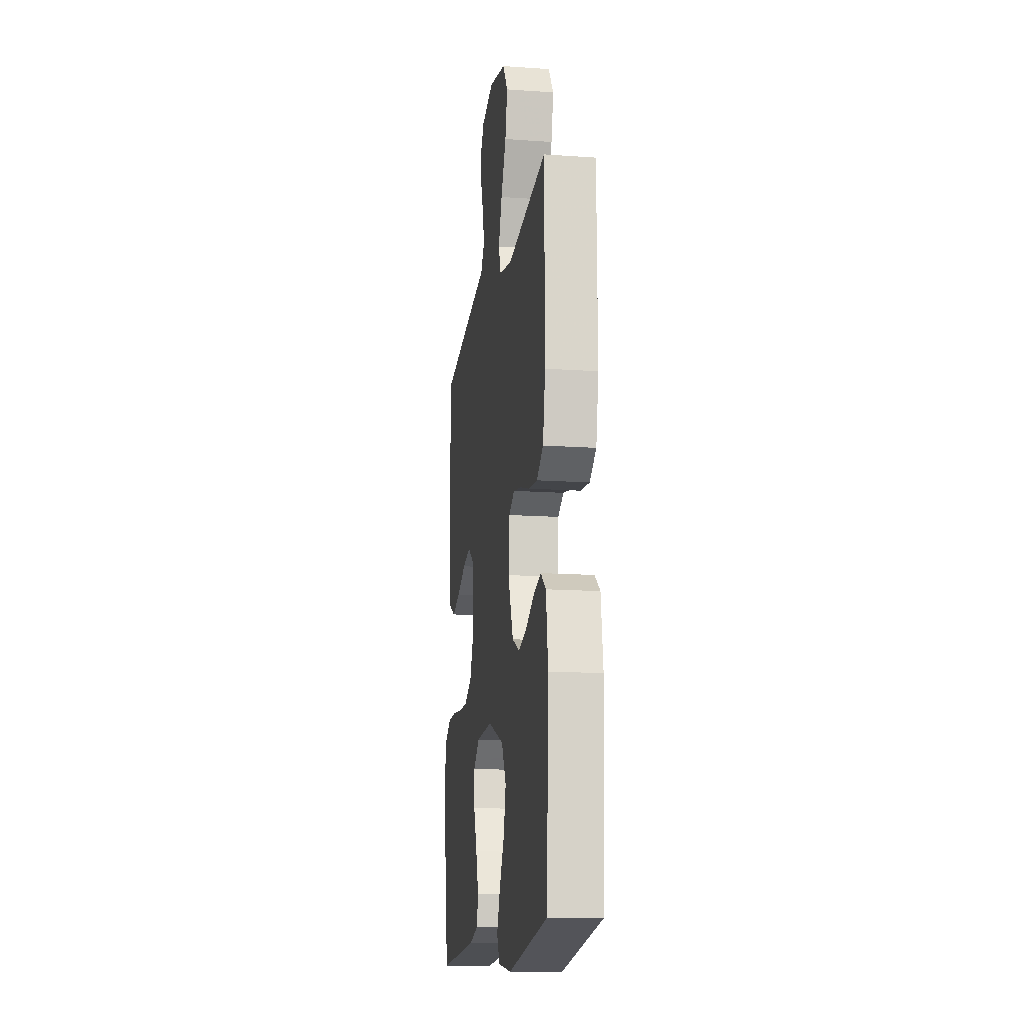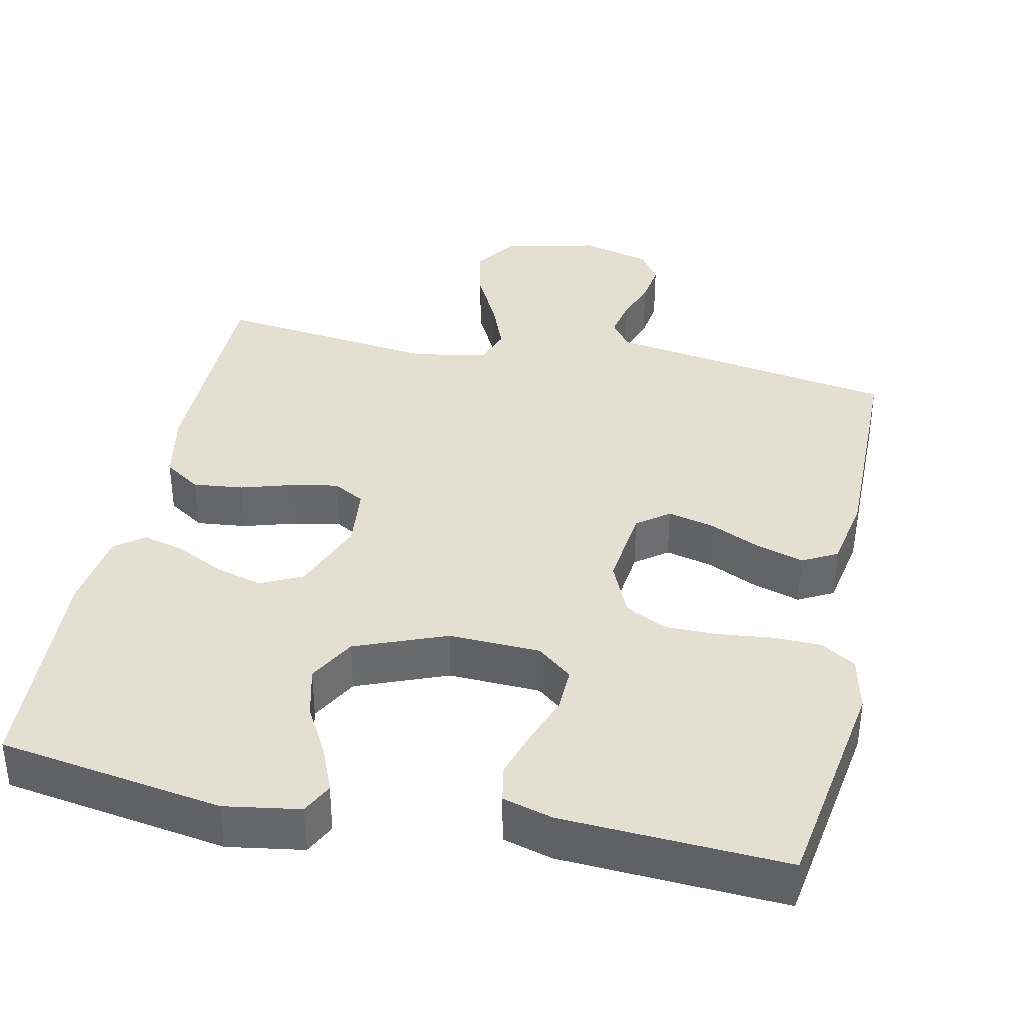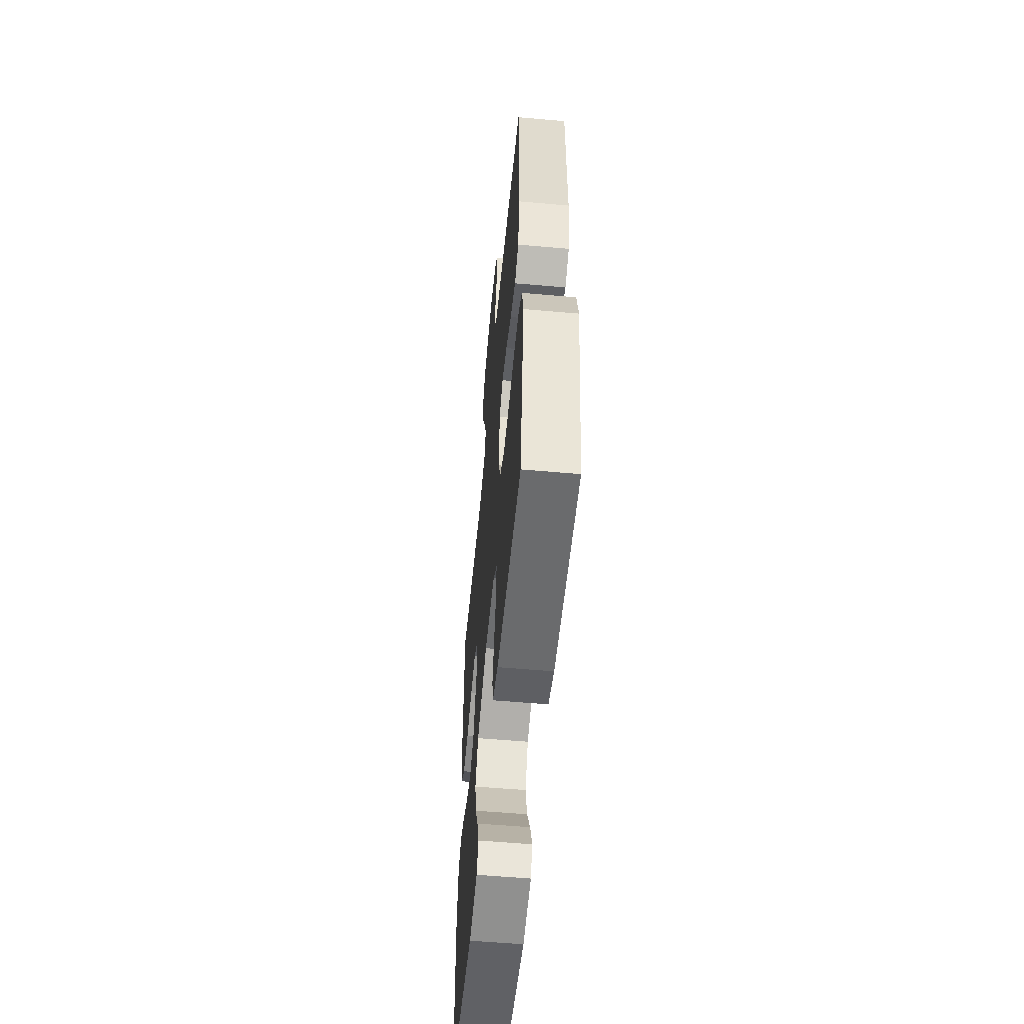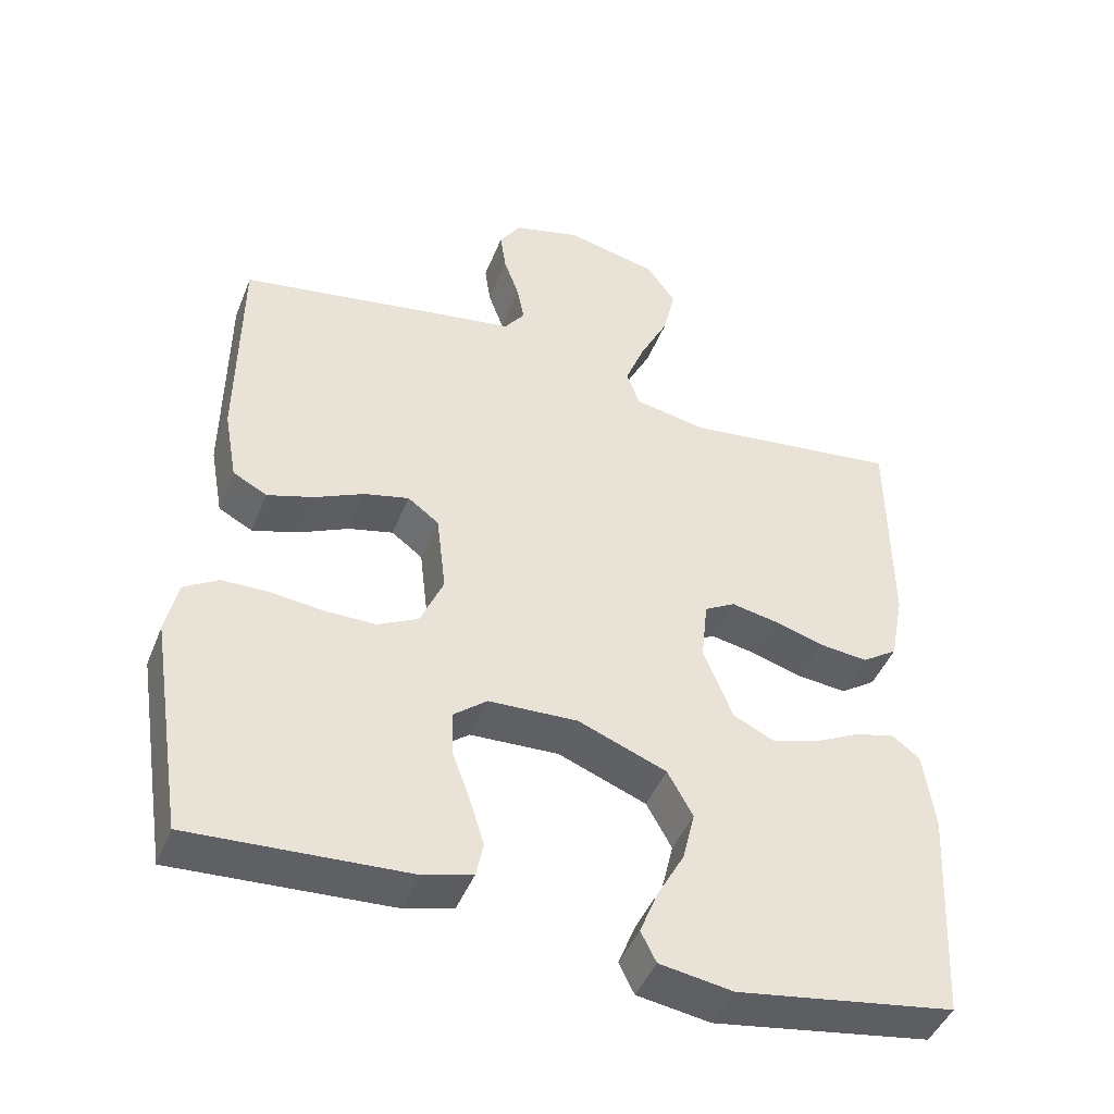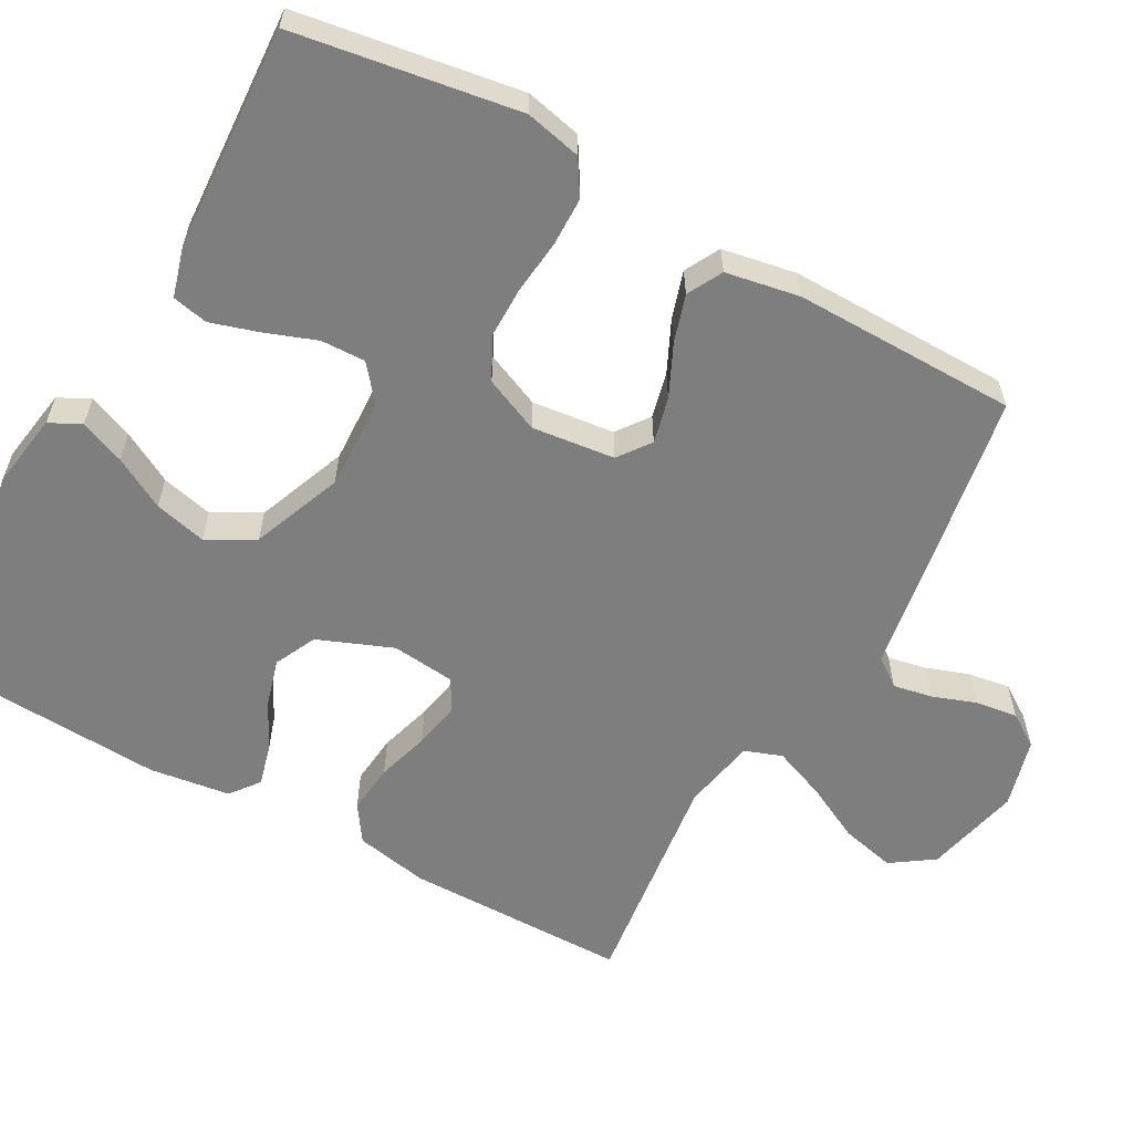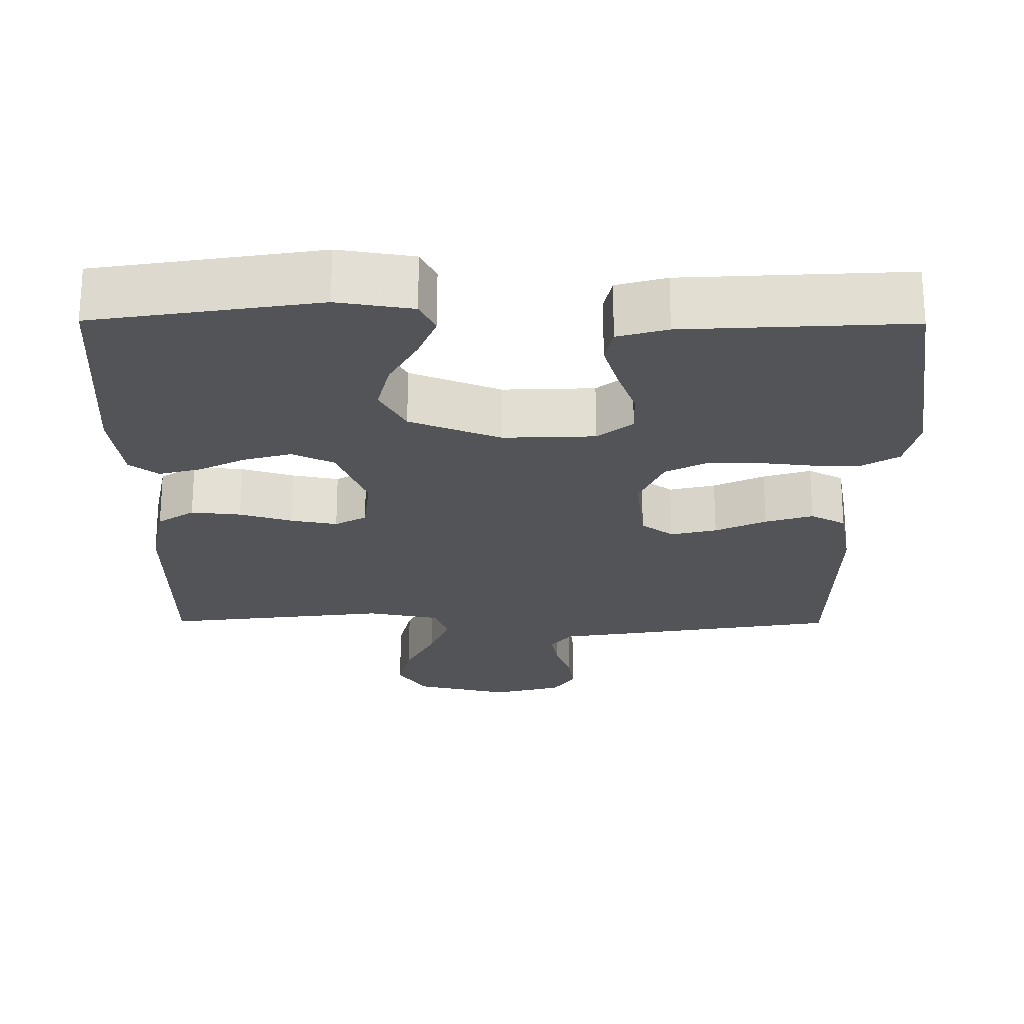
<metadata>
{"format":"obj","ext":"obj","renderer":"f3d","projection":"perspective","resolution":1024,"background":"white","views":[{"elev":-14.8,"azim":81.4,"up":"+Z"},{"elev":37.5,"azim":-168.0,"up":"+Y"},{"elev":-56.5,"azim":-95.3,"up":"+Z"},{"elev":-45.0,"azim":-21.0,"up":"+Z"},{"elev":-59.5,"azim":-119.0,"up":"+Y"},{"elev":-23.4,"azim":179.6,"up":"+Y"}]}
</metadata>
<code>
v -0.5 0.07 -0.5
v -0.547 0.07 -0.2
v -0.53 0.07 -0.125
v -0.483 0.07 -0.096
v -0.418 0.07 -0.095
v -0.345 0.07 -0.103
v -0.276 0.07 -0.103
v -0.22 0.07 -0.074
v -0.188 0.07 0
v -0.201 0.07 0.111
v -0.244 0.07 0.143
v -0.306 0.07 0.128
v -0.374 0.07 0.096
v -0.438 0.07 0.076
v -0.485 0.07 0.101
v -0.503 0.07 0.2
v -0.5 0.07 0.5
v -0.2 0.07 0.55
v -0.111 0.07 0.564
v -0.083 0.07 0.602
v -0.093 0.07 0.654
v -0.114 0.07 0.713
v -0.122 0.07 0.769
v -0.093 0.07 0.813
v 0 0.07 0.838
v 0.128 0.07 0.808
v 0.167 0.07 0.751
v 0.15 0.07 0.678
v 0.111 0.07 0.601
v 0.084 0.07 0.532
v 0.102 0.07 0.482
v 0.2 0.07 0.463
v 0.5 0.07 0.5
v 0.502 0.07 0.2
v 0.483 0.07 0.102
v 0.434 0.07 0.069
v 0.367 0.07 0.076
v 0.297 0.07 0.097
v 0.234 0.07 0.109
v 0.192 0.07 0.085
v 0.183 0.07 0
v 0.223 0.07 -0.1
v 0.279 0.07 -0.127
v 0.343 0.07 -0.109
v 0.406 0.07 -0.077
v 0.462 0.07 -0.062
v 0.501 0.07 -0.092
v 0.516 0.07 -0.2
v 0.5 0.07 -0.5
v 0.2 0.07 -0.548
v 0.099 0.07 -0.532
v 0.078 0.07 -0.49
v 0.102 0.07 -0.43
v 0.14 0.07 -0.361
v 0.157 0.07 -0.291
v 0.122 0.07 -0.228
v 0 0.07 -0.18
v -0.123 0.07 -0.185
v -0.17 0.07 -0.223
v -0.168 0.07 -0.283
v -0.143 0.07 -0.351
v -0.123 0.07 -0.416
v -0.133 0.07 -0.464
v -0.2 0.07 -0.483
v -0.5 0 -0.5
v -0.547 0 -0.2
v -0.53 0 -0.125
v -0.483 0 -0.096
v -0.418 0 -0.095
v -0.345 0 -0.103
v -0.276 0 -0.103
v -0.22 0 -0.074
v -0.188 0 0
v -0.201 0 0.111
v -0.244 0 0.143
v -0.306 0 0.128
v -0.374 0 0.096
v -0.438 0 0.076
v -0.485 0 0.101
v -0.503 0 0.2
v -0.5 0 0.5
v -0.2 0 0.55
v -0.111 0 0.564
v -0.083 0 0.602
v -0.093 0 0.654
v -0.114 0 0.713
v -0.122 0 0.769
v -0.093 0 0.813
v 0 0 0.838
v 0.128 0 0.808
v 0.167 0 0.751
v 0.15 0 0.678
v 0.111 0 0.601
v 0.084 0 0.532
v 0.102 0 0.482
v 0.2 0 0.463
v 0.5 0 0.5
v 0.502 0 0.2
v 0.483 0 0.102
v 0.434 0 0.069
v 0.367 0 0.076
v 0.297 0 0.097
v 0.234 0 0.109
v 0.192 0 0.085
v 0.183 0 0
v 0.223 0 -0.1
v 0.279 0 -0.127
v 0.343 0 -0.109
v 0.406 0 -0.077
v 0.462 0 -0.062
v 0.501 0 -0.092
v 0.516 0 -0.2
v 0.5 0 -0.5
v 0.2 0 -0.548
v 0.099 0 -0.532
v 0.078 0 -0.49
v 0.102 0 -0.43
v 0.14 0 -0.361
v 0.157 0 -0.291
v 0.122 0 -0.228
v 0 0 -0.18
v -0.123 0 -0.185
v -0.17 0 -0.223
v -0.168 0 -0.283
v -0.143 0 -0.351
v -0.123 0 -0.416
v -0.133 0 -0.464
v -0.2 0 -0.483
f 4 5 6
f 3 4 6
f 2 3 6
f 1 2 6
f 64 1 6
f 63 64 6
f 62 63 6
f 61 62 6
f 60 61 6
f 59 60 6 7
f 58 59 7 8
f 57 58 8 9
f 56 57 9 10
f 52 53 54
f 51 52 54
f 50 51 54
f 49 50 54
f 48 49 54
f 47 48 54
f 46 47 54
f 45 46 54
f 44 45 54
f 43 44 54 55
f 42 43 55 56
f 36 37 38
f 35 36 38
f 34 35 38
f 33 34 38
f 32 33 38
f 31 32 38 39
f 30 31 39 40
f 27 28 29
f 26 27 29
f 25 26 29
f 24 25 29
f 23 24 29
f 22 23 29
f 21 22 29
f 20 21 29 30
f 30 40 41
f 20 30 41
f 19 20 41
f 17 18 19
f 16 17 19
f 15 16 19
f 14 15 19
f 13 14 19
f 12 13 19
f 42 56 10
f 41 42 10
f 19 41 10
f 19 10 11
f 11 12 19
f 70 69 68
f 70 68 67
f 70 67 66
f 70 66 65
f 70 65 128
f 70 128 127
f 70 127 126
f 70 126 125
f 70 125 124
f 71 70 124 123
f 72 71 123 122
f 73 72 122 121
f 74 73 121 120
f 118 117 116
f 118 116 115
f 118 115 114
f 118 114 113
f 118 113 112
f 118 112 111
f 118 111 110
f 118 110 109
f 118 109 108
f 119 118 108 107
f 120 119 107 106
f 102 101 100
f 102 100 99
f 102 99 98
f 102 98 97
f 102 97 96
f 103 102 96 95
f 104 103 95 94
f 93 92 91
f 93 91 90
f 93 90 89
f 93 89 88
f 93 88 87
f 93 87 86
f 93 86 85
f 94 93 85 84
f 105 104 94
f 105 94 84
f 105 84 83
f 83 82 81
f 83 81 80
f 83 80 79
f 83 79 78
f 83 78 77
f 83 77 76
f 74 120 106
f 74 106 105
f 74 105 83
f 75 74 83
f 83 76 75
f 1 65 66 2
f 2 66 67 3
f 3 67 68 4
f 4 68 69 5
f 5 69 70 6
f 6 70 71 7
f 7 71 72 8
f 8 72 73 9
f 9 73 74 10
f 10 74 75 11
f 11 75 76 12
f 12 76 77 13
f 13 77 78 14
f 14 78 79 15
f 15 79 80 16
f 16 80 81 17
f 17 81 82 18
f 18 82 83 19
f 19 83 84 20
f 20 84 85 21
f 21 85 86 22
f 22 86 87 23
f 23 87 88 24
f 24 88 89 25
f 25 89 90 26
f 26 90 91 27
f 27 91 92 28
f 28 92 93 29
f 29 93 94 30
f 30 94 95 31
f 31 95 96 32
f 32 96 97 33
f 33 97 98 34
f 34 98 99 35
f 35 99 100 36
f 36 100 101 37
f 37 101 102 38
f 38 102 103 39
f 39 103 104 40
f 40 104 105 41
f 41 105 106 42
f 42 106 107 43
f 43 107 108 44
f 44 108 109 45
f 45 109 110 46
f 46 110 111 47
f 47 111 112 48
f 48 112 113 49
f 49 113 114 50
f 50 114 115 51
f 51 115 116 52
f 52 116 117 53
f 53 117 118 54
f 54 118 119 55
f 55 119 120 56
f 56 120 121 57
f 57 121 122 58
f 58 122 123 59
f 59 123 124 60
f 60 124 125 61
f 61 125 126 62
f 62 126 127 63
f 63 127 128 64
f 64 128 65 1

</code>
